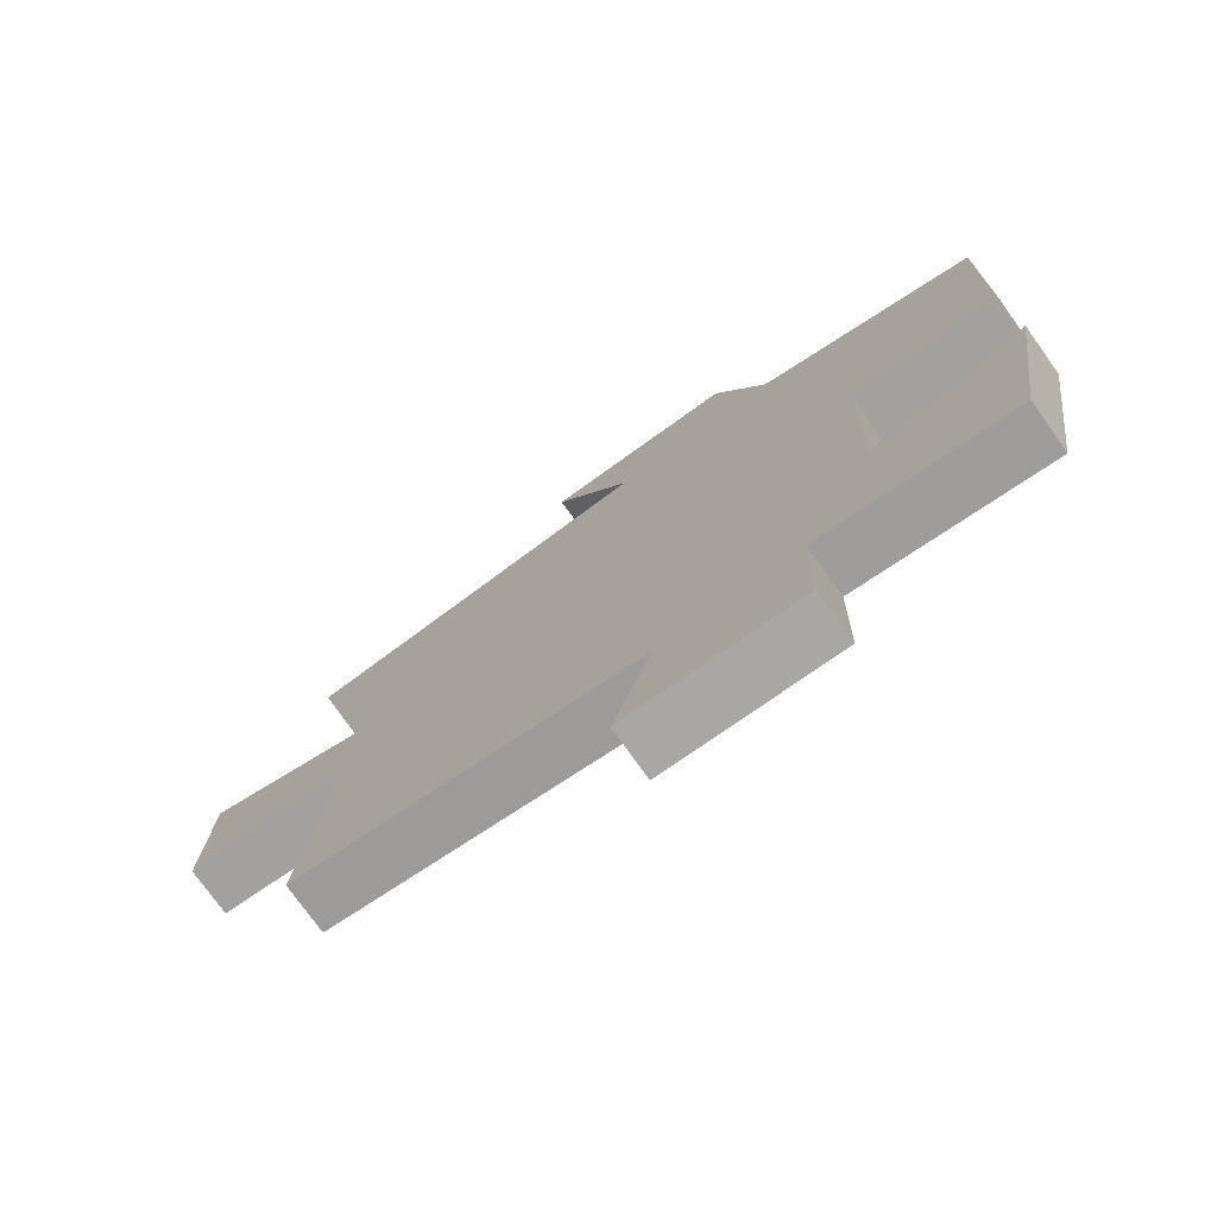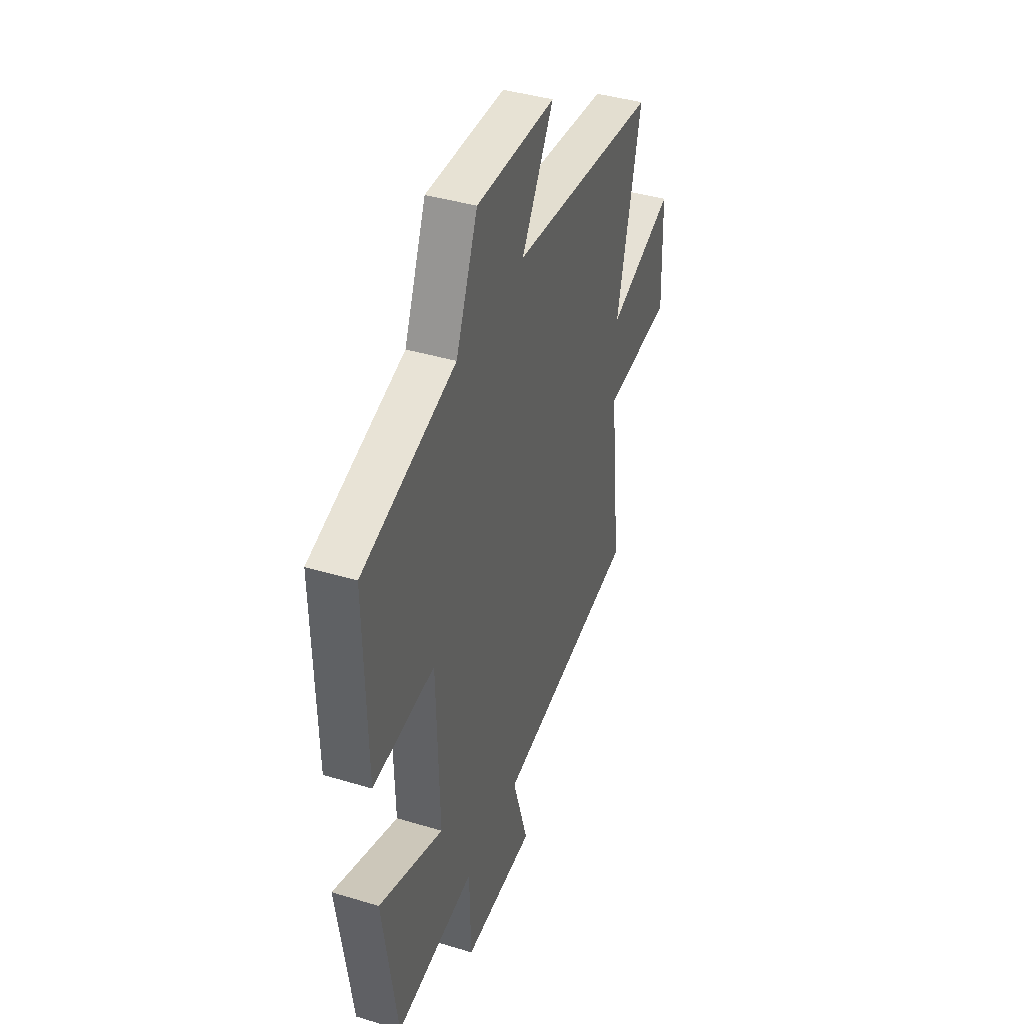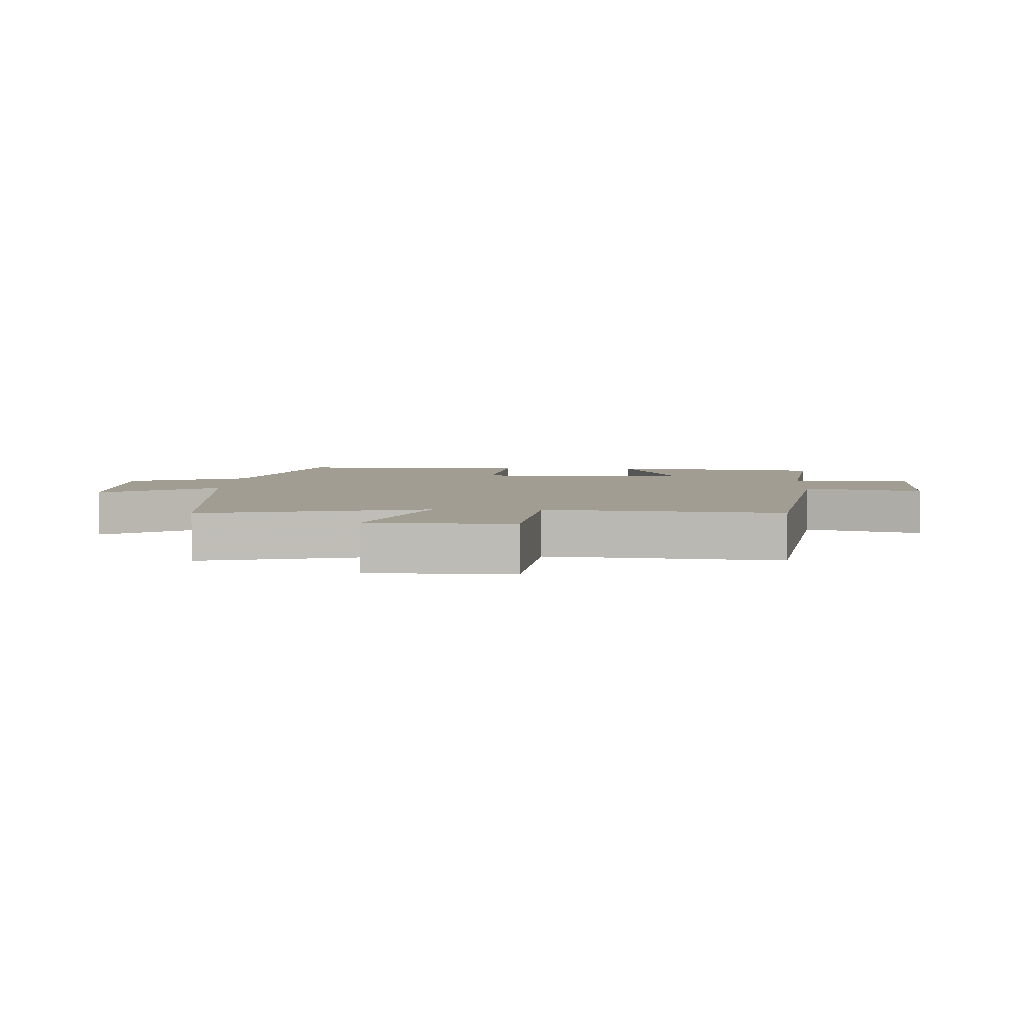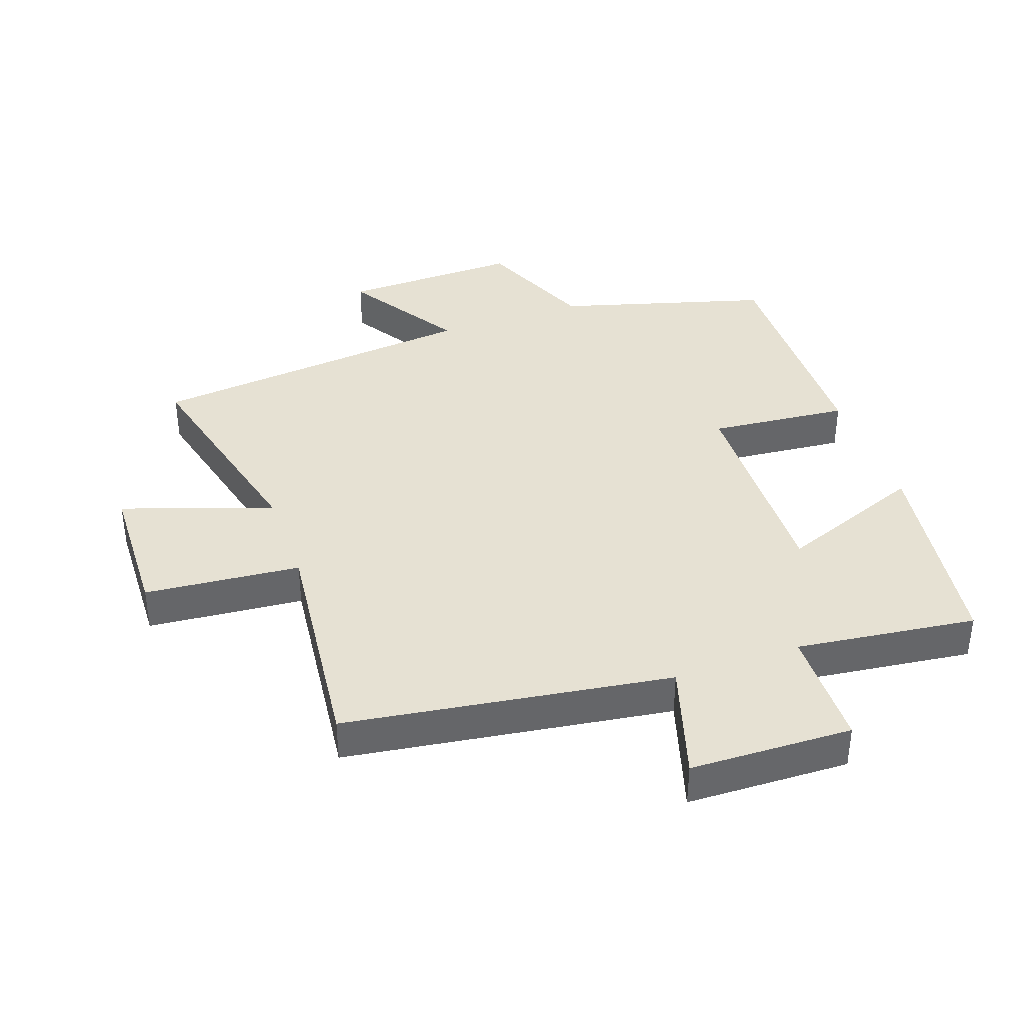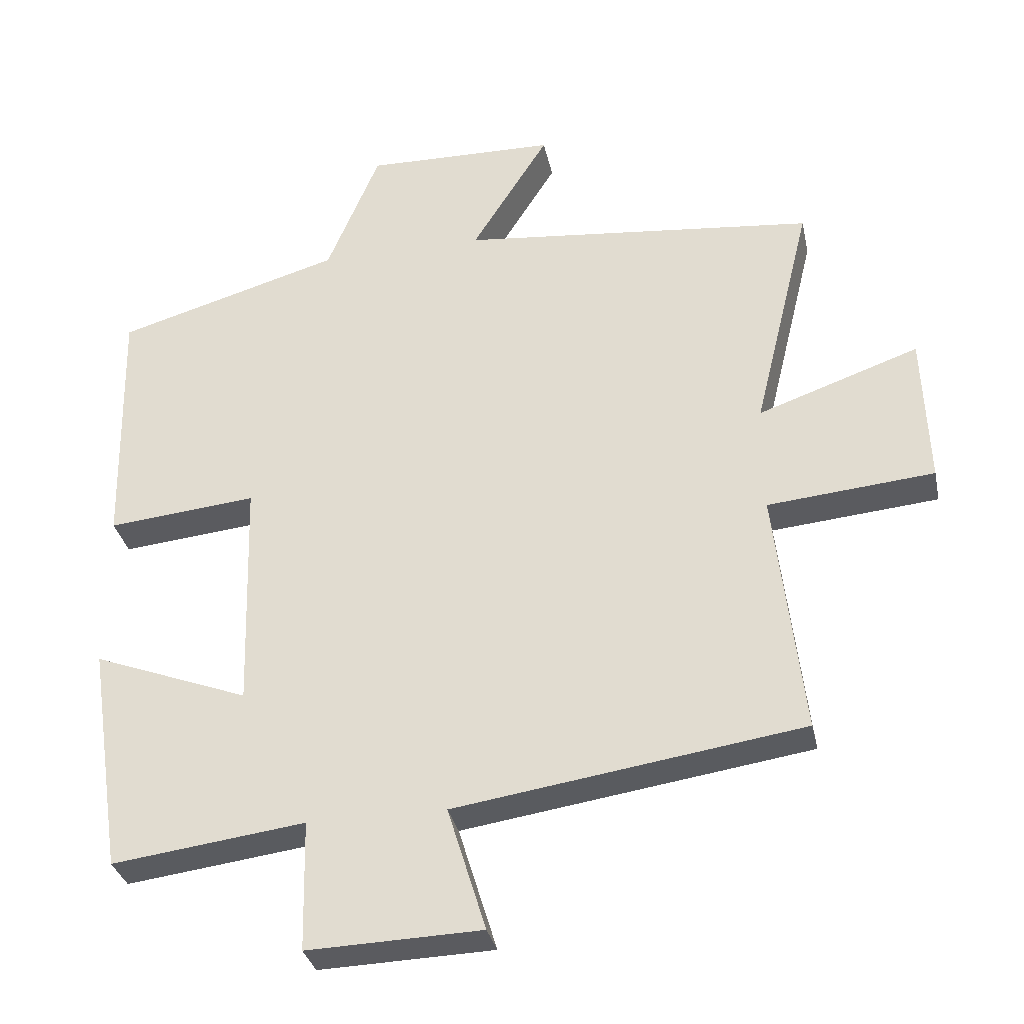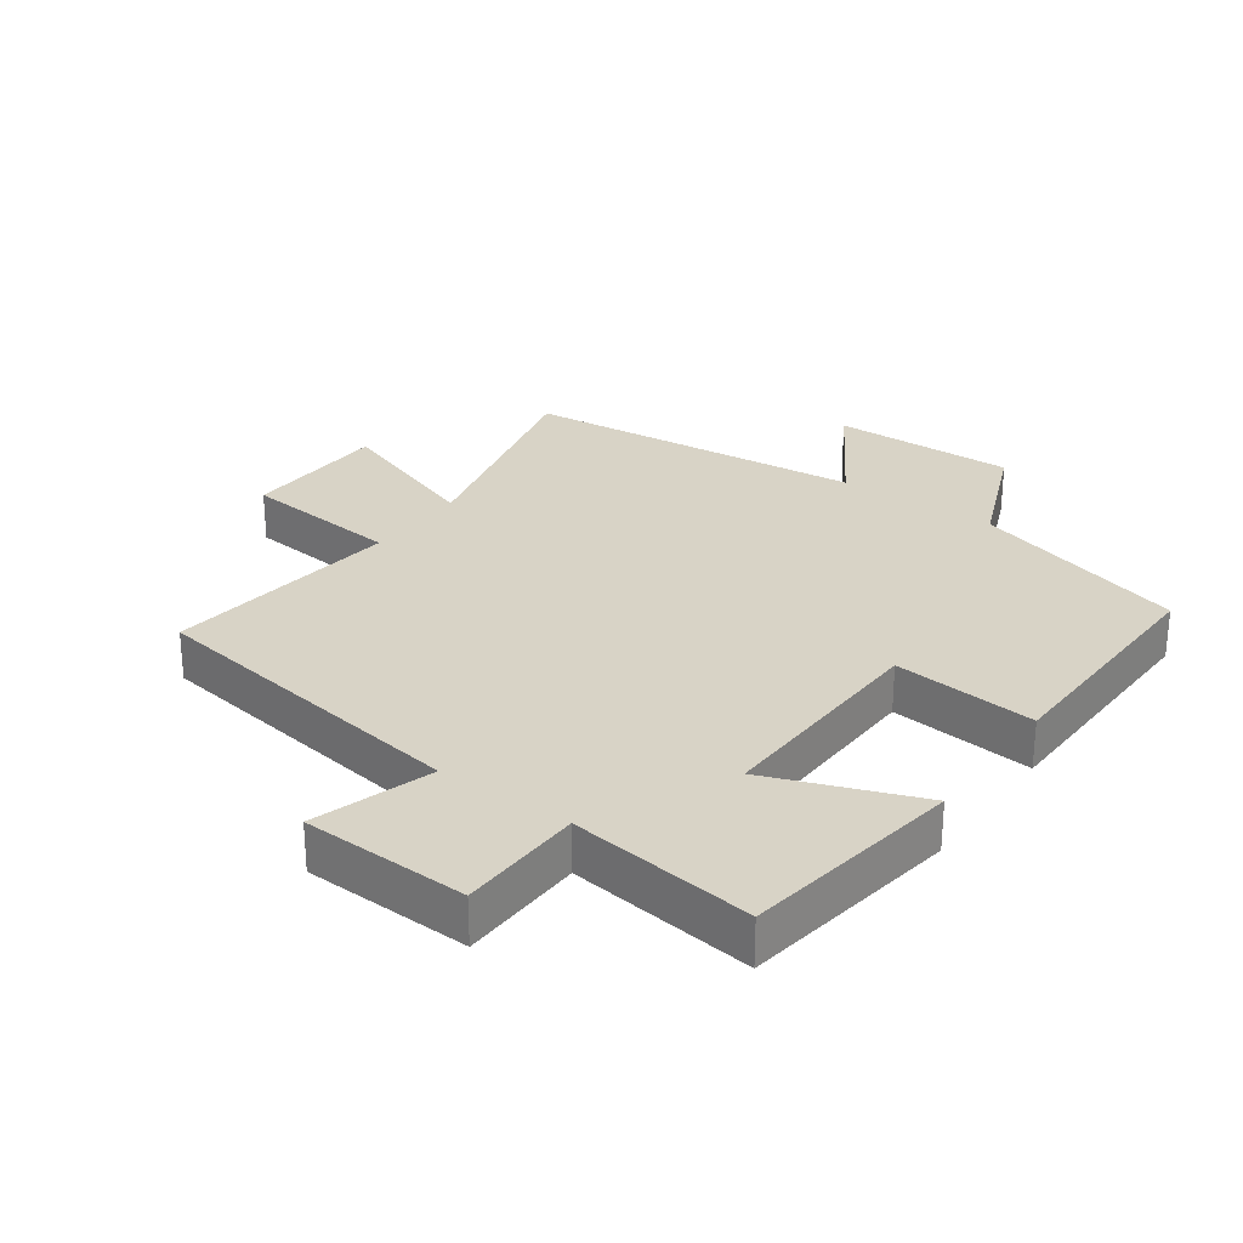
<metadata>
{"format":"obj","ext":"obj","renderer":"f3d","projection":"perspective","resolution":1024,"background":"white","views":[{"elev":-76.0,"azim":-144.5,"up":"+Z"},{"elev":40.7,"azim":-69.7,"up":"+Z"},{"elev":4.7,"azim":92.6,"up":"+Y"},{"elev":38.6,"azim":160.4,"up":"+Y"},{"elev":-32.8,"azim":11.9,"up":"+Z"},{"elev":28.0,"azim":-144.3,"up":"+Y"}]}
</metadata>
<code>
v -0.508 0.07 0.405
v -0.179 0.07 0.5
v -0.102 0.07 0.686
v 0.178 0.07 0.68
v 0.065 0.07 0.5
v 0.585 0.07 0.446
v 0.5 0.07 0.099
v 0.735 0.07 0.181
v 0.743 0.07 -0.041
v 0.5 0.07 -0.063
v 0.541 0.07 -0.425
v 0.034 0.07 -0.5
v 0.09 0.07 -0.682
v -0.164 0.07 -0.69
v -0.168 0.07 -0.5
v -0.45 0.07 -0.536
v -0.5 0.07 -0.201
v -0.272 0.07 -0.288
v -0.282 0.07 0.054
v -0.5 0.07 0.033
v -0.508 0 0.405
v -0.179 0 0.5
v -0.102 0 0.686
v 0.178 0 0.68
v 0.065 0 0.5
v 0.585 0 0.446
v 0.5 0 0.099
v 0.735 0 0.181
v 0.743 0 -0.041
v 0.5 0 -0.063
v 0.541 0 -0.425
v 0.034 0 -0.5
v 0.09 0 -0.682
v -0.164 0 -0.69
v -0.168 0 -0.5
v -0.45 0 -0.536
v -0.5 0 -0.201
v -0.272 0 -0.288
v -0.282 0 0.054
v -0.5 0 0.033
f 19 20 1 2
f 18 19 2 3
f 15 16 17 18
f 15 18 3
f 12 13 14 15
f 12 15 3
f 11 12 3
f 10 11 3
f 7 8 9 10
f 5 6 7
f 5 7 10
f 3 4 5
f 3 5 10
f 22 21 40 39
f 23 22 39 38
f 38 37 36 35
f 23 38 35
f 35 34 33 32
f 23 35 32
f 23 32 31
f 23 31 30
f 30 29 28 27
f 27 26 25
f 30 27 25
f 25 24 23
f 30 25 23
f 1 21 22 2
f 2 22 23 3
f 3 23 24 4
f 4 24 25 5
f 5 25 26 6
f 6 26 27 7
f 7 27 28 8
f 8 28 29 9
f 9 29 30 10
f 10 30 31 11
f 11 31 32 12
f 12 32 33 13
f 13 33 34 14
f 14 34 35 15
f 15 35 36 16
f 16 36 37 17
f 17 37 38 18
f 18 38 39 19
f 19 39 40 20
f 20 40 21 1

</code>
